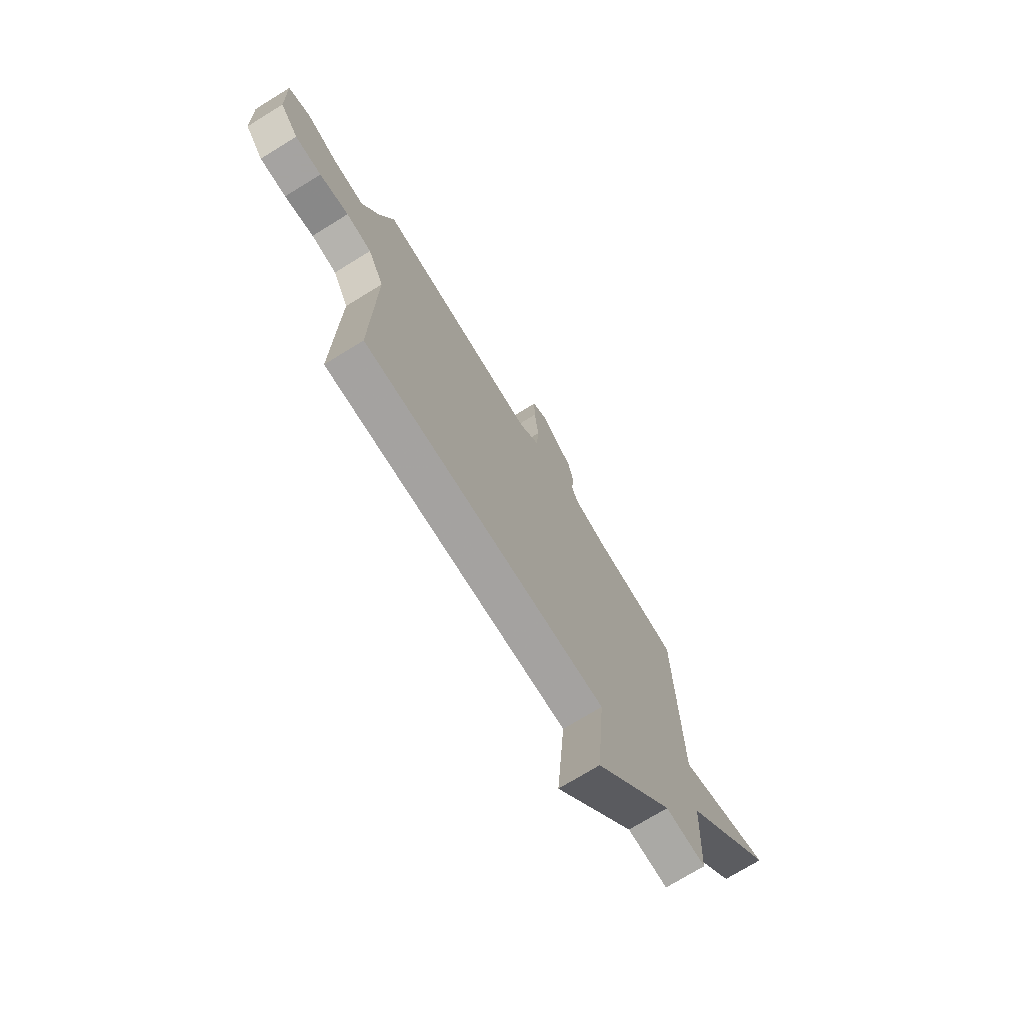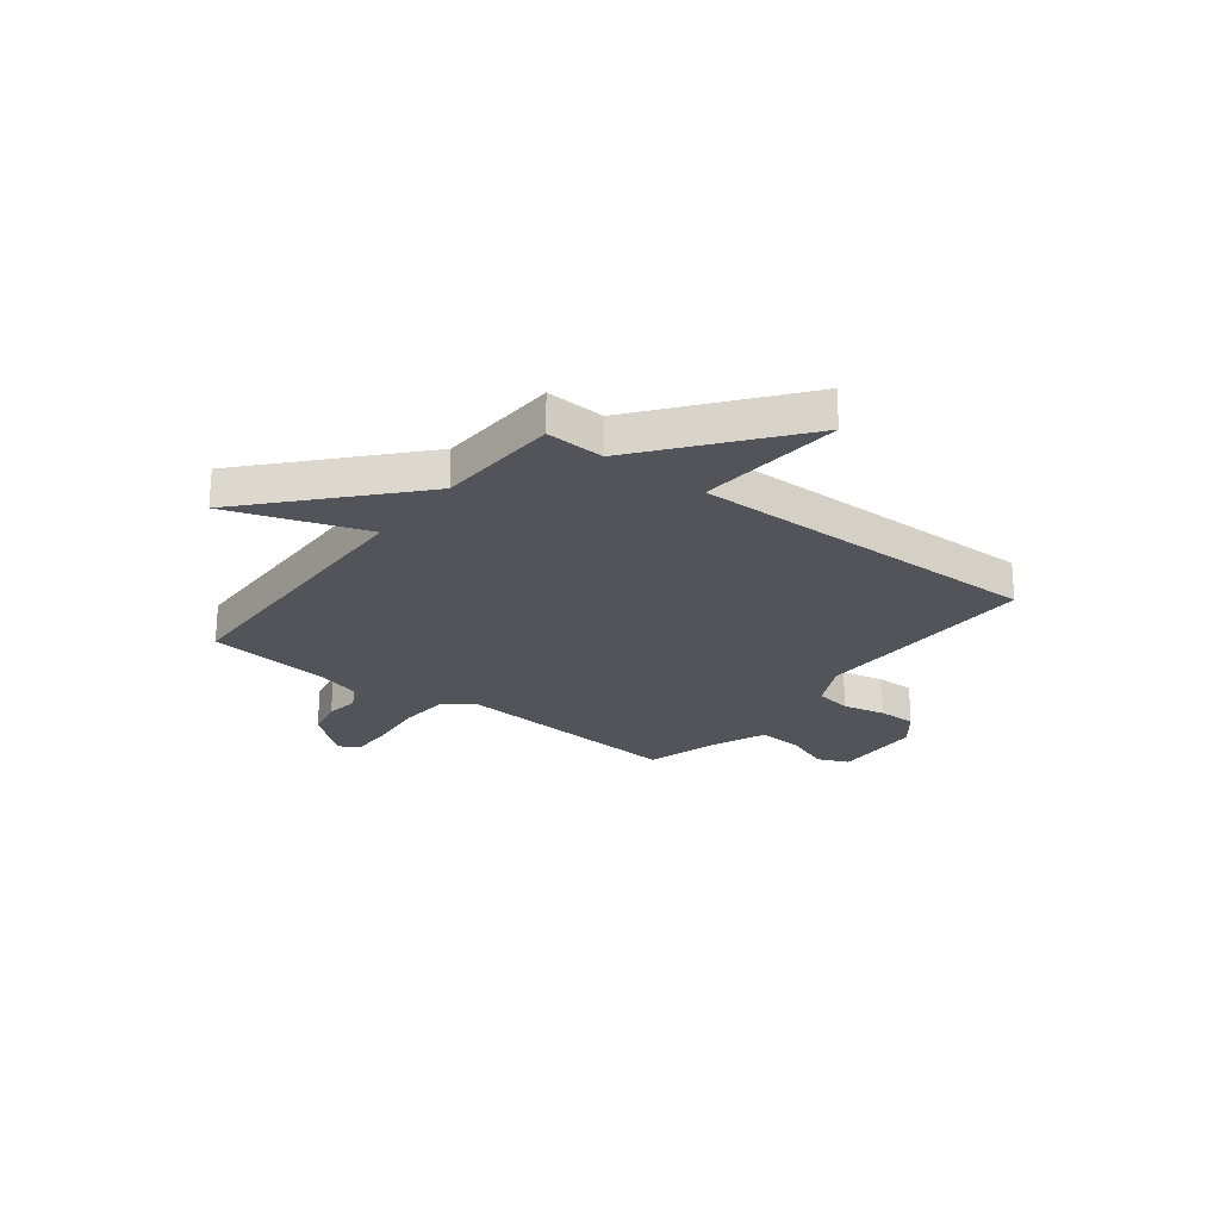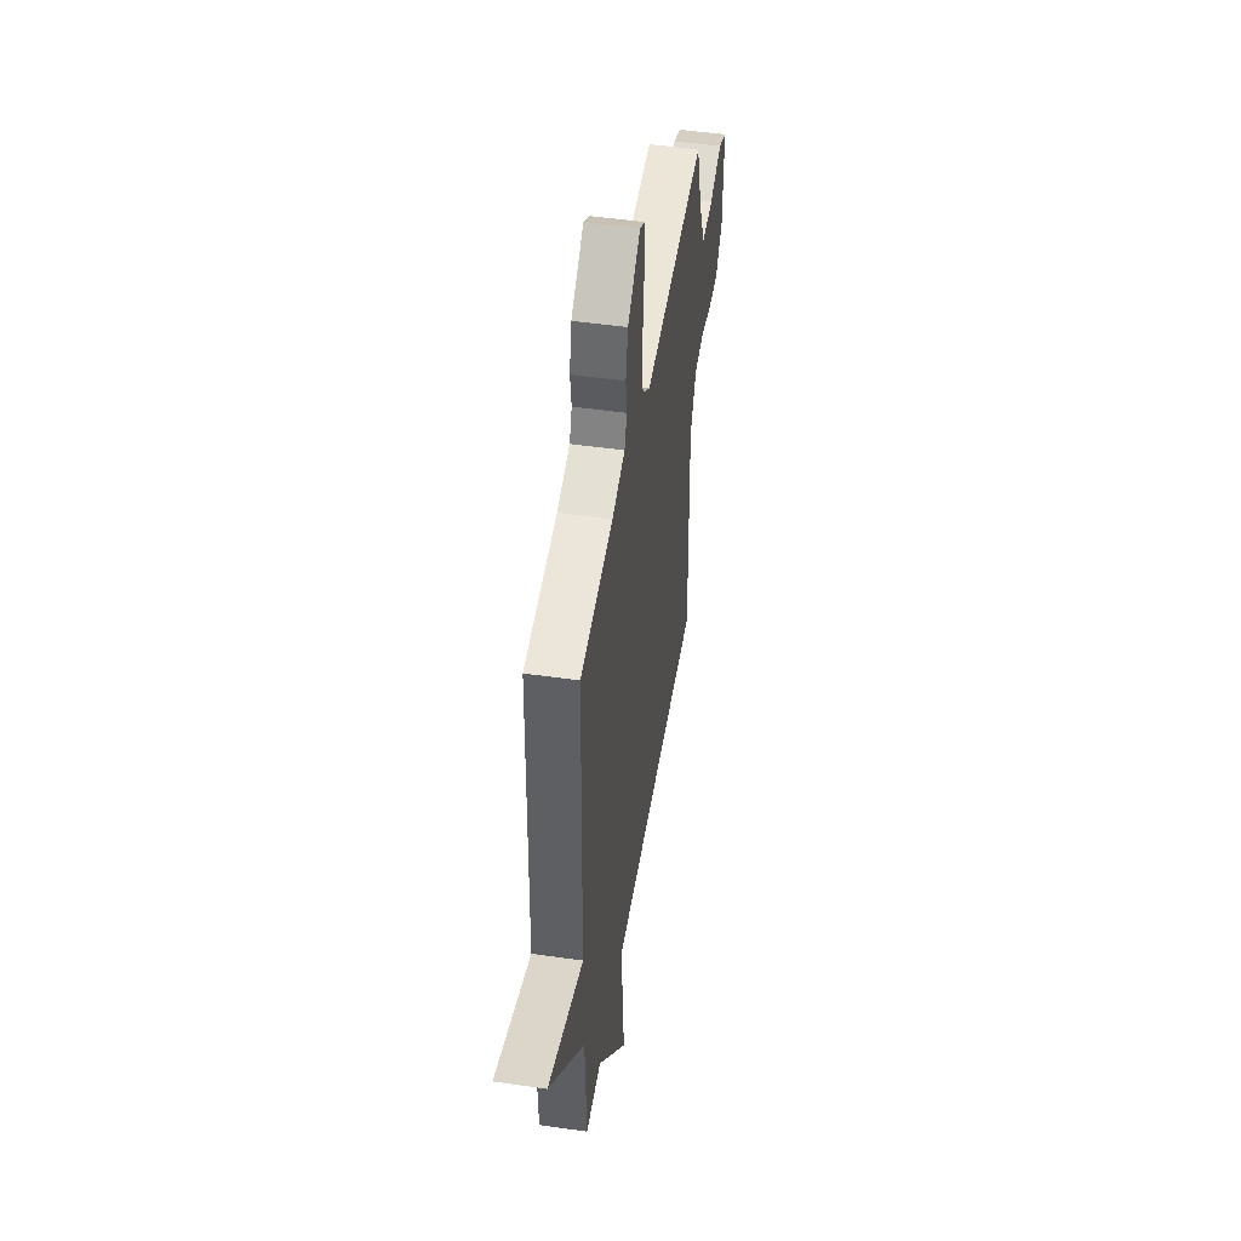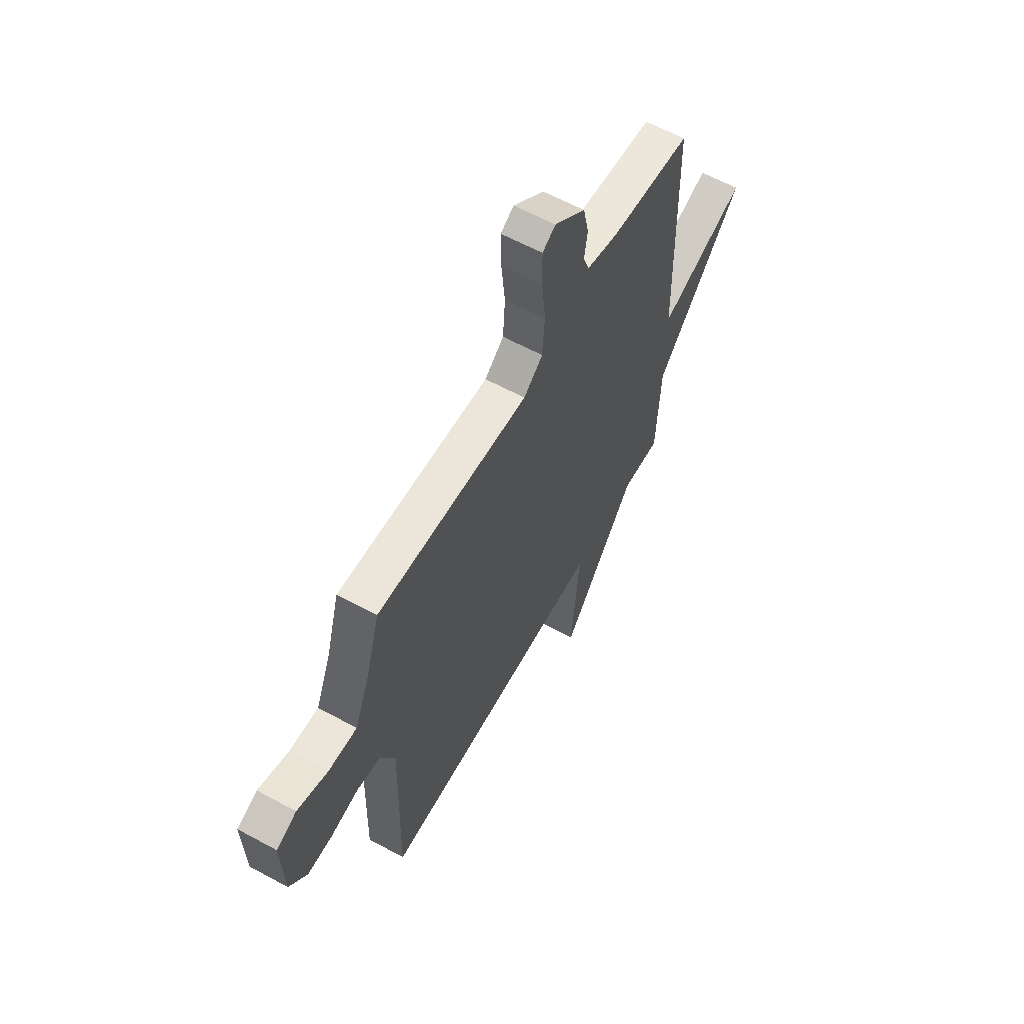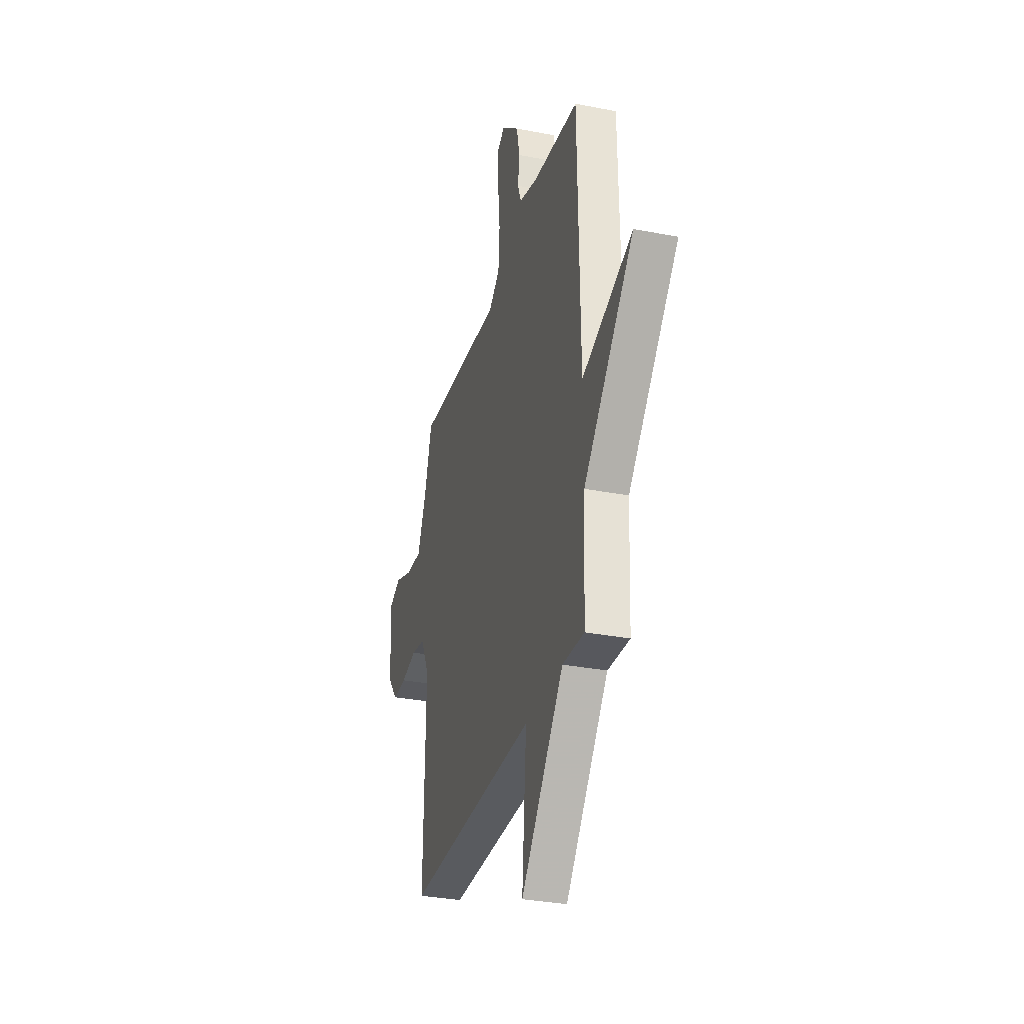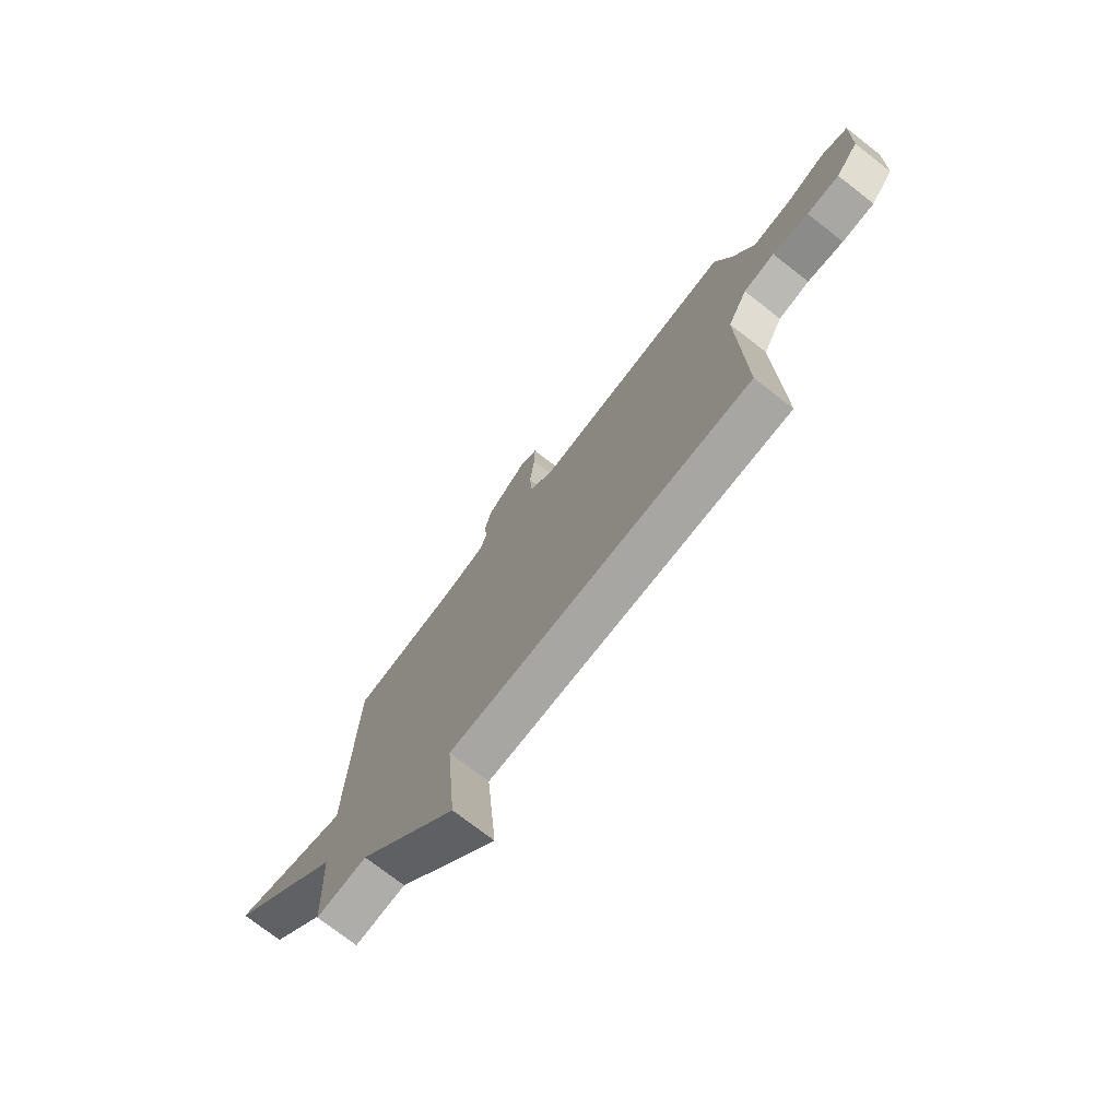
<metadata>
{"format":"obj","ext":"obj","renderer":"f3d","projection":"perspective","resolution":1024,"background":"white","views":[{"elev":-73.1,"azim":-58.4,"up":"+Z"},{"elev":-23.8,"azim":142.4,"up":"+Y"},{"elev":48.3,"azim":99.1,"up":"+Z"},{"elev":61.4,"azim":-61.1,"up":"+Z"},{"elev":-31.7,"azim":74.6,"up":"+Z"},{"elev":-74.8,"azim":-127.8,"up":"+Z"}]}
</metadata>
<code>
v 0.5 0.07 0.5
v 0.511 0.07 -0.061
v 0.775 0.07 0.03
v 0.511 0.07 -0.261
v 0.5 0.07 -0.5
v 0.386 0.07 -0.494
v 0.162 0.07 -0.777
v 0.186 0.07 -0.494
v -0.5 0.07 -0.5
v -0.491 0.07 -0.056
v -0.536 0.07 0.034
v -0.607 0.07 0.046
v -0.689 0.07 0.028
v -0.763 0.07 0.028
v -0.815 0.07 0.094
v -0.821 0.07 0.268
v -0.761 0.07 0.294
v -0.67 0.07 0.26
v -0.585 0.07 0.255
v -0.539 0.07 0.366
v -0.5 0.07 0.5
v -0.046 0.07 0.465
v 0.011 0.07 0.511
v 0.018 0.07 0.606
v 0.007 0.07 0.714
v 0.006 0.07 0.798
v 0.045 0.07 0.821
v 0.138 0.07 0.743
v 0.154 0.07 0.668
v 0.145 0.07 0.604
v 0.163 0.07 0.556
v 0.258 0.07 0.529
v 0.5 0 0.5
v 0.511 0 -0.061
v 0.775 0 0.03
v 0.511 0 -0.261
v 0.5 0 -0.5
v 0.386 0 -0.494
v 0.162 0 -0.777
v 0.186 0 -0.494
v -0.5 0 -0.5
v -0.491 0 -0.056
v -0.536 0 0.034
v -0.607 0 0.046
v -0.689 0 0.028
v -0.763 0 0.028
v -0.815 0 0.094
v -0.821 0 0.268
v -0.761 0 0.294
v -0.67 0 0.26
v -0.585 0 0.255
v -0.539 0 0.366
v -0.5 0 0.5
v -0.046 0 0.465
v 0.011 0 0.511
v 0.018 0 0.606
v 0.007 0 0.714
v 0.006 0 0.798
v 0.045 0 0.821
v 0.138 0 0.743
v 0.154 0 0.668
v 0.145 0 0.604
v 0.163 0 0.556
v 0.258 0 0.529
f 28 29 30
f 27 28 30
f 26 27 30
f 25 26 30
f 24 25 30
f 23 24 30 31
f 22 23 31 32
f 20 21 22
f 19 20 22
f 16 17 18
f 15 16 18
f 14 15 18
f 13 14 18
f 12 13 18
f 11 12 18 19
f 32 1 2
f 22 32 2
f 19 22 2
f 11 19 2
f 10 11 2
f 6 7 8
f 4 5 6
f 4 6 8
f 4 8 9
f 3 4 9
f 2 3 9
f 2 9 10
f 62 61 60
f 62 60 59
f 62 59 58
f 62 58 57
f 62 57 56
f 63 62 56 55
f 64 63 55 54
f 54 53 52
f 54 52 51
f 50 49 48
f 50 48 47
f 50 47 46
f 50 46 45
f 50 45 44
f 51 50 44 43
f 34 33 64
f 34 64 54
f 34 54 51
f 34 51 43
f 34 43 42
f 40 39 38
f 38 37 36
f 40 38 36
f 41 40 36
f 41 36 35
f 41 35 34
f 42 41 34
f 1 33 34 2
f 2 34 35 3
f 3 35 36 4
f 4 36 37 5
f 5 37 38 6
f 6 38 39 7
f 7 39 40 8
f 8 40 41 9
f 9 41 42 10
f 10 42 43 11
f 11 43 44 12
f 12 44 45 13
f 13 45 46 14
f 14 46 47 15
f 15 47 48 16
f 16 48 49 17
f 17 49 50 18
f 18 50 51 19
f 19 51 52 20
f 20 52 53 21
f 21 53 54 22
f 22 54 55 23
f 23 55 56 24
f 24 56 57 25
f 25 57 58 26
f 26 58 59 27
f 27 59 60 28
f 28 60 61 29
f 29 61 62 30
f 30 62 63 31
f 31 63 64 32
f 32 64 33 1

</code>
